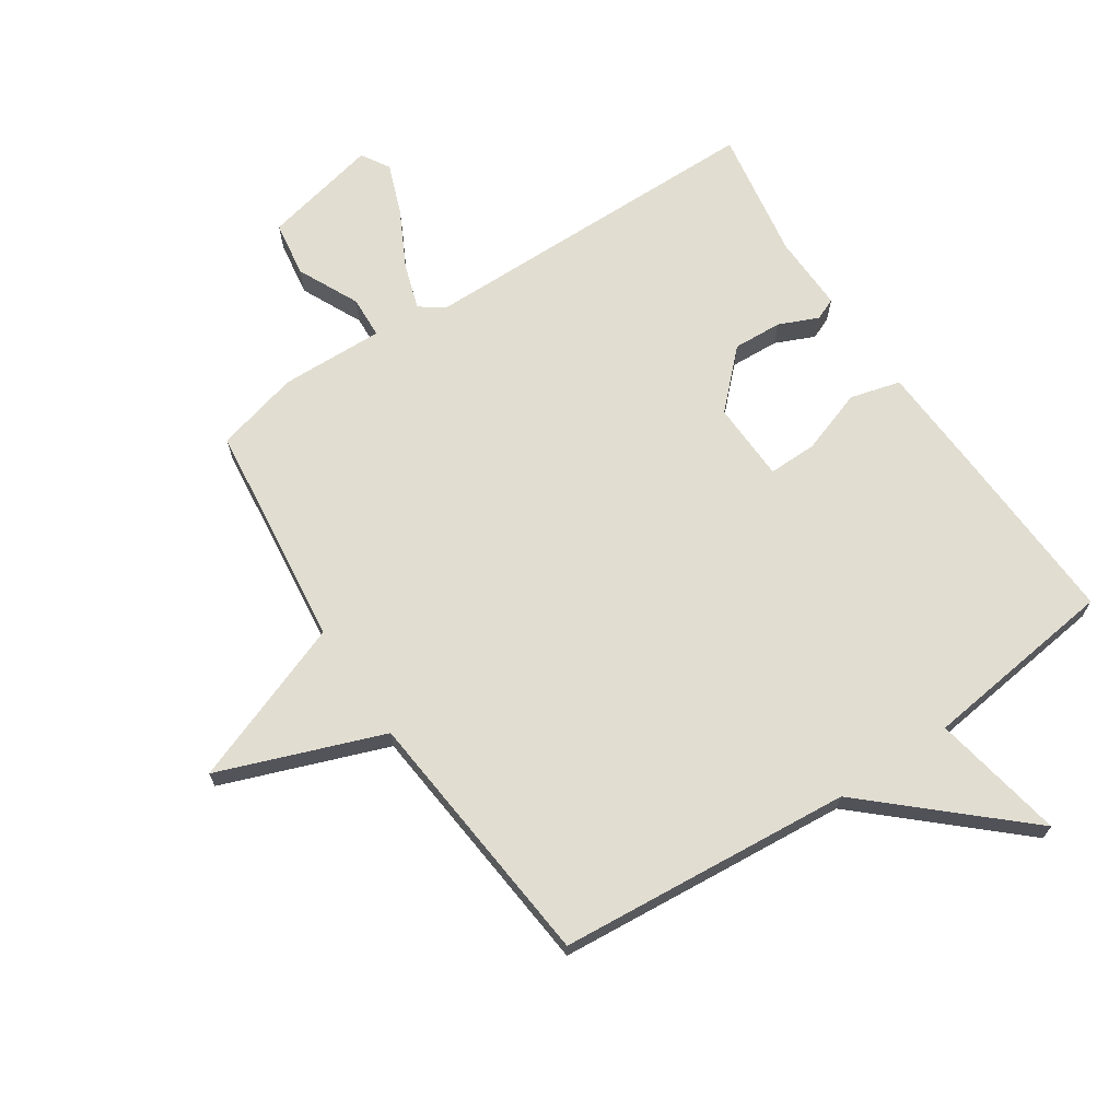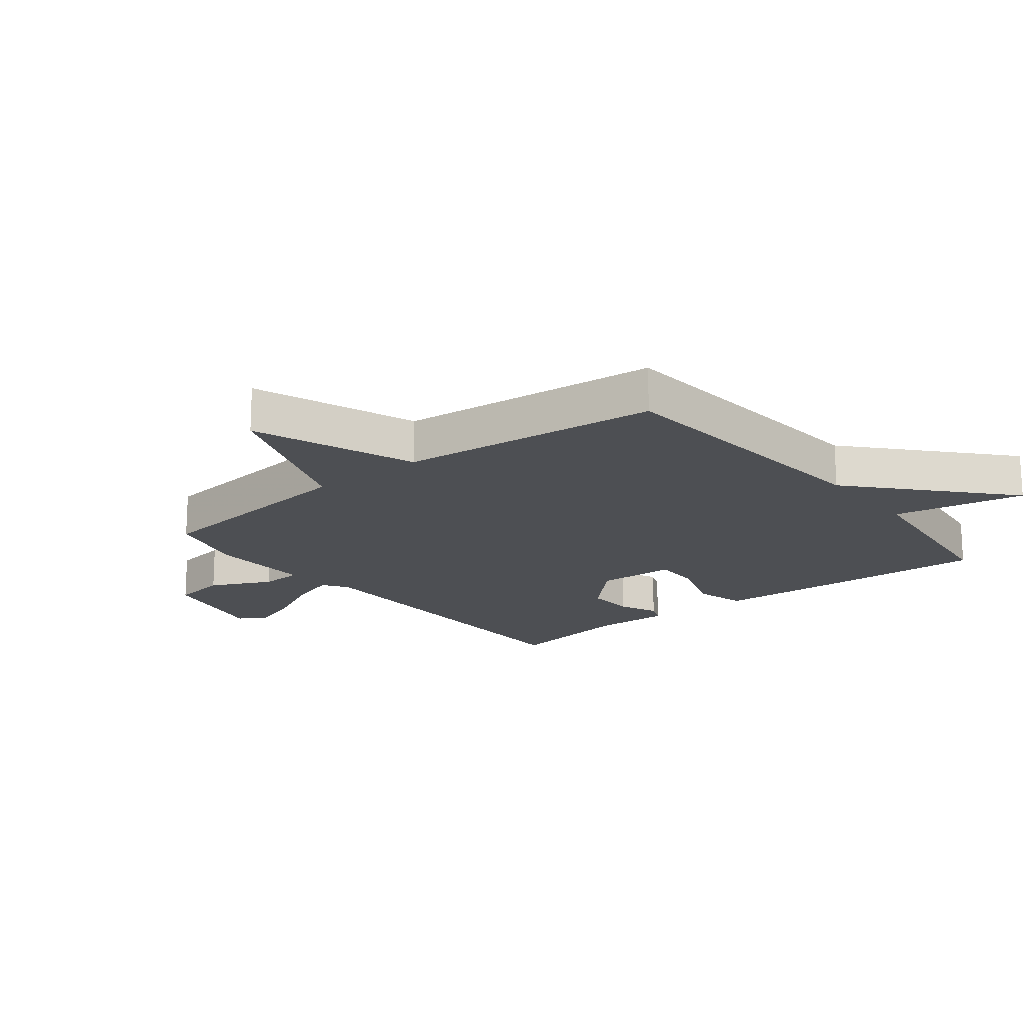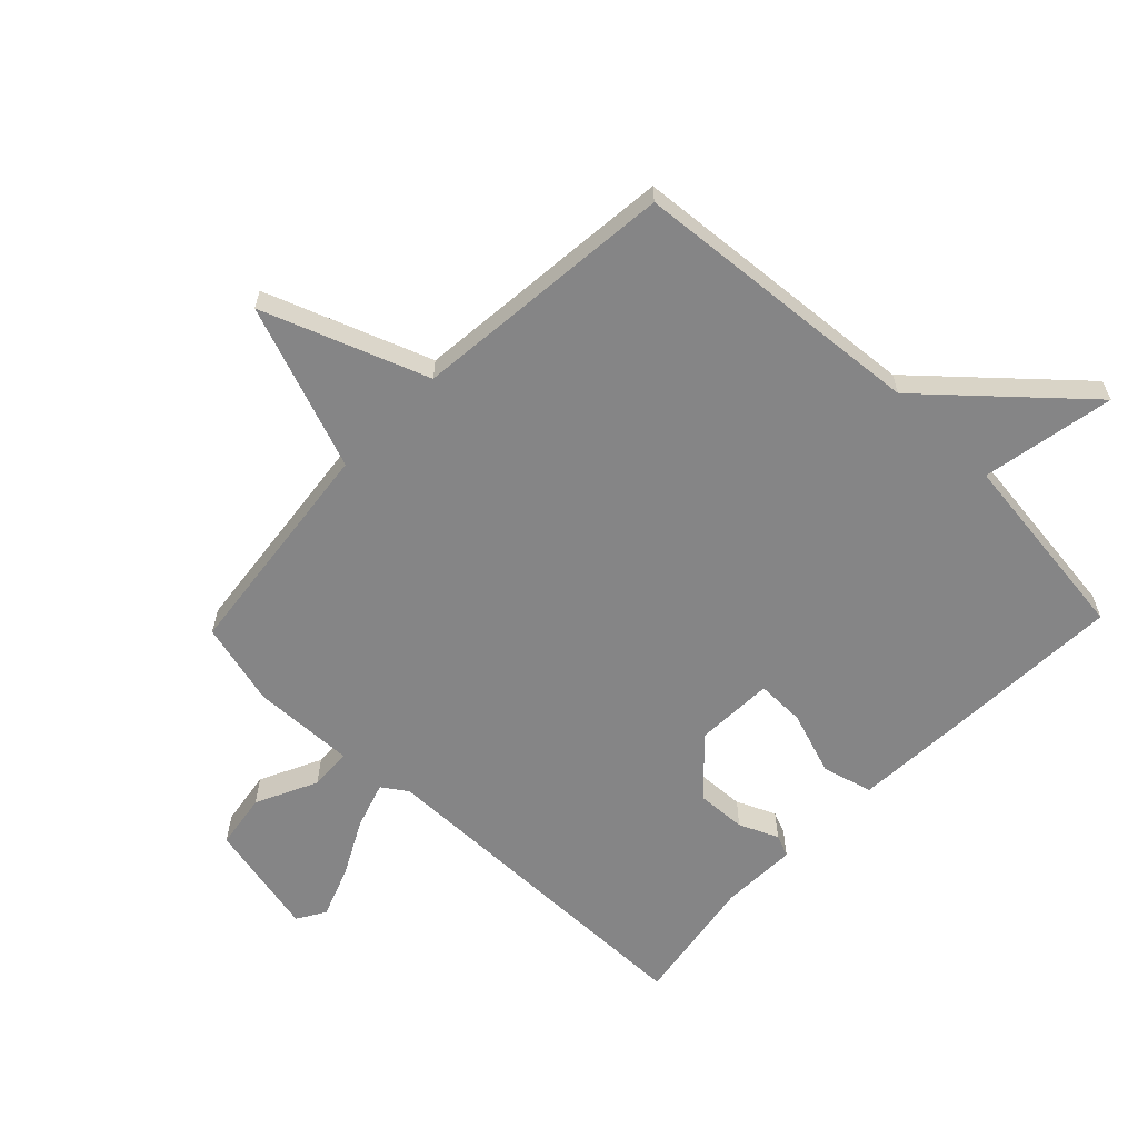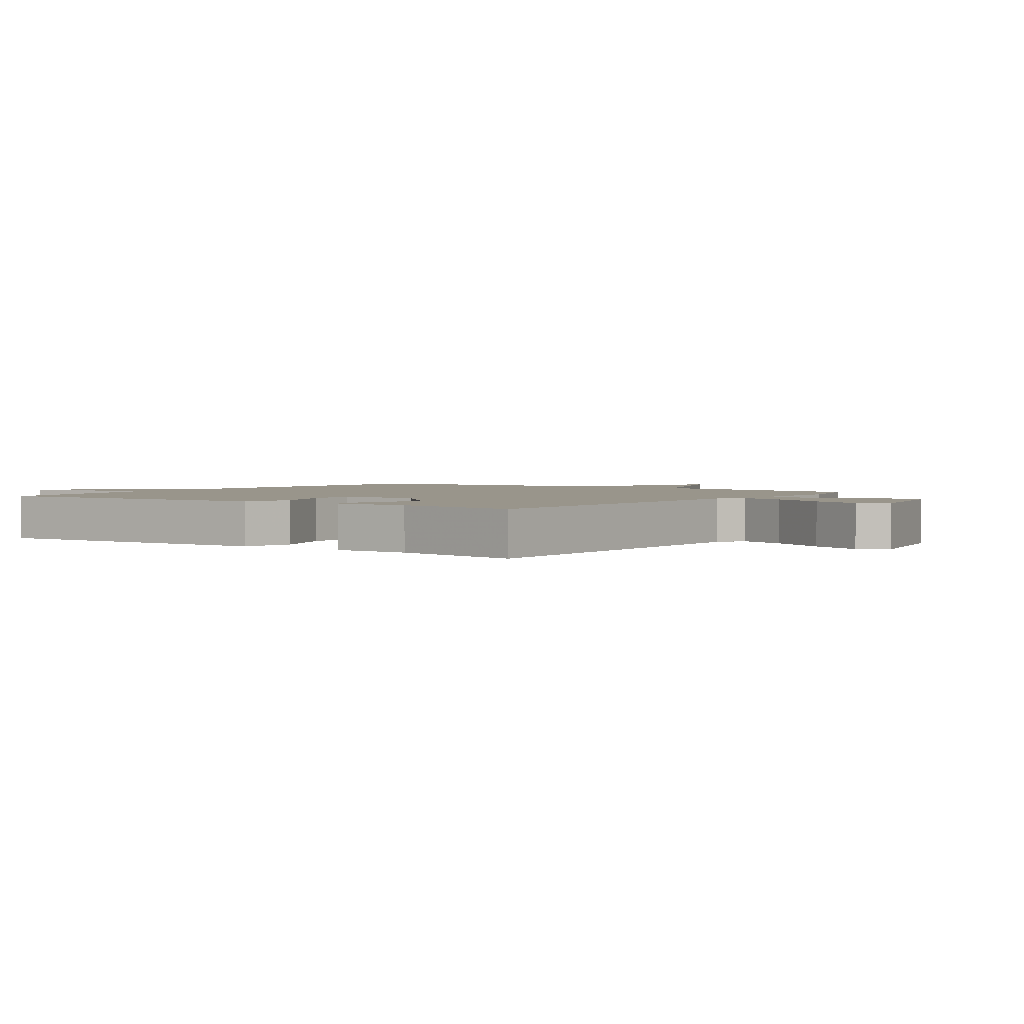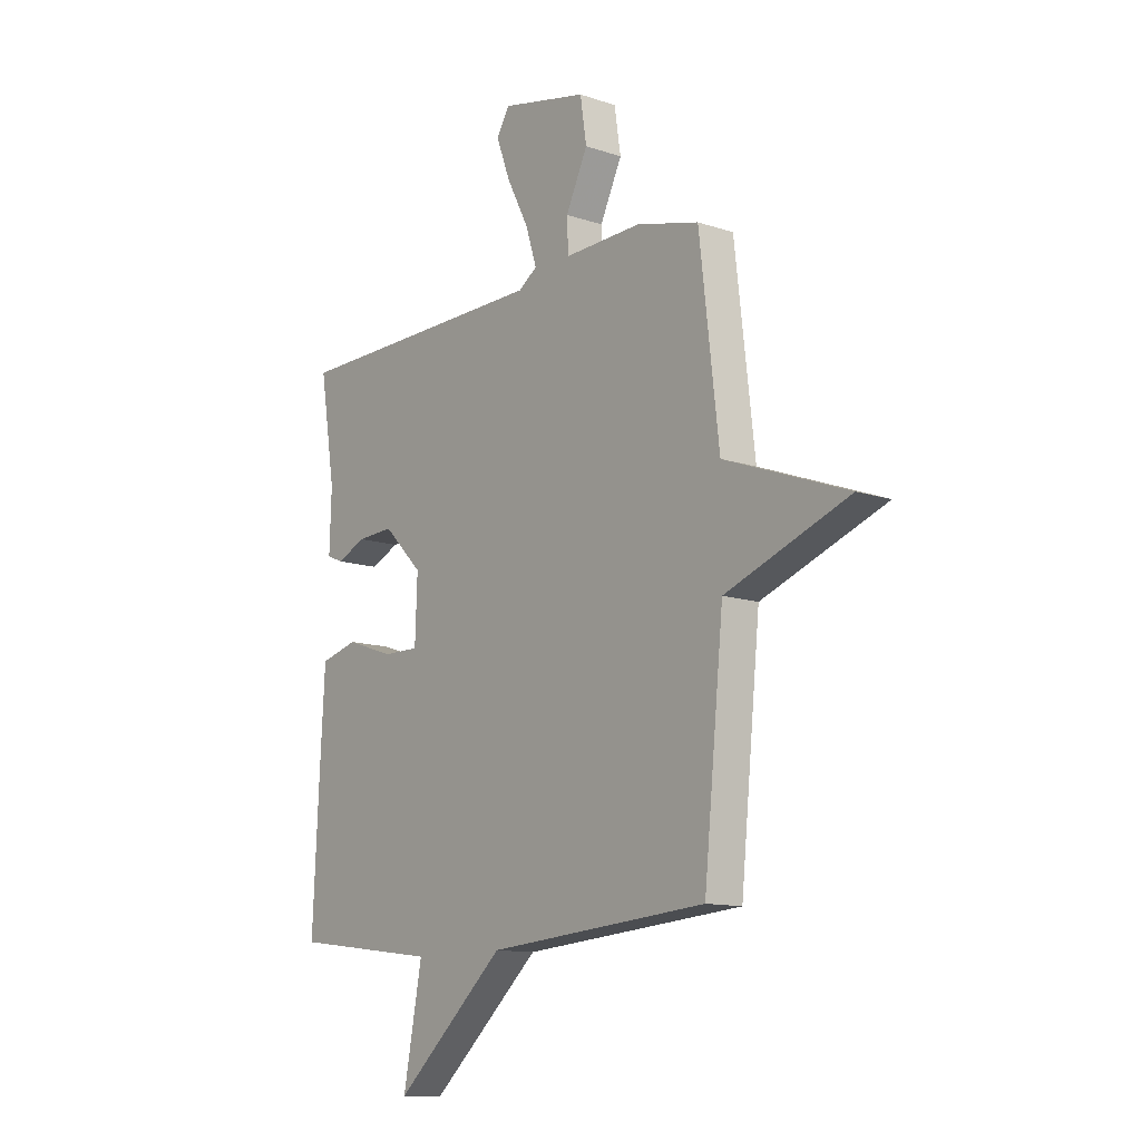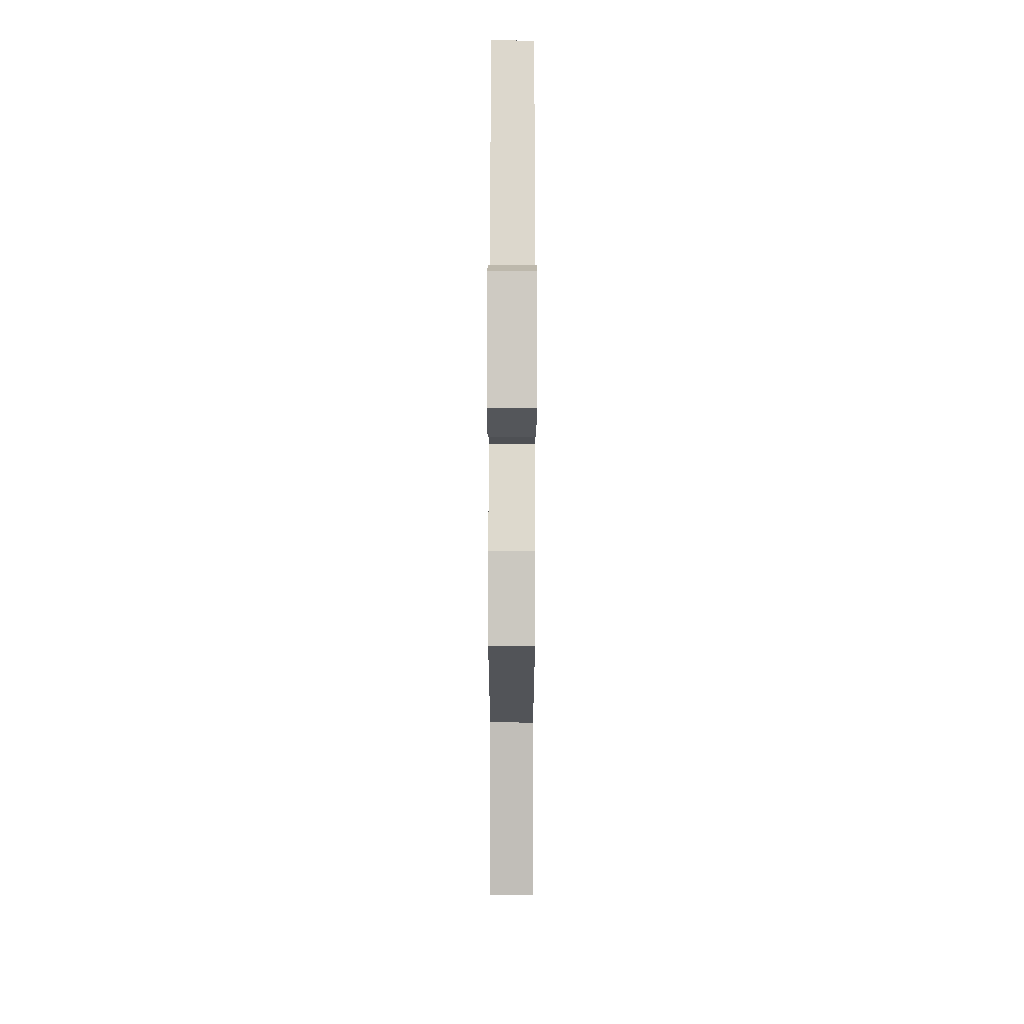
<metadata>
{"format":"obj","ext":"obj","renderer":"f3d","projection":"perspective","resolution":1024,"background":"white","views":[{"elev":68.8,"azim":146.4,"up":"+Y"},{"elev":-17.9,"azim":128.5,"up":"+Y"},{"elev":-61.9,"azim":136.1,"up":"+Y"},{"elev":2.2,"azim":-54.4,"up":"+Y"},{"elev":-12.1,"azim":51.3,"up":"+Z"},{"elev":73.6,"azim":90.1,"up":"+Z"}]}
</metadata>
<code>
v -0.5 0.07 0.5
v 0.07 0.07 0.506
v 0.111 0.07 0.534
v 0.087 0.07 0.609
v 0.039 0.07 0.702
v 0.008 0.07 0.785
v 0.036 0.07 0.831
v 0.225 0.07 0.79
v 0.239 0.07 0.699
v 0.191 0.07 0.599
v 0.194 0.07 0.53
v 0.363 0.07 0.535
v 0.5 0.07 0.5
v 0.543 0.07 0.131
v 0.812 0.07 0.031
v 0.543 0.07 -0.069
v 0.5 0.07 -0.5
v 0.019 0.07 -0.54
v -0.222 0.07 -0.757
v -0.181 0.07 -0.54
v -0.5 0.07 -0.5
v -0.485 0.07 -0.198
v -0.475 0.07 -0.022
v -0.393 0.07 0
v -0.288 0.07 -0.036
v -0.209 0.07 -0.037
v -0.204 0.07 0.093
v -0.29 0.07 0.179
v -0.37 0.07 0.175
v -0.434 0.07 0.147
v -0.47 0.07 0.162
v -0.466 0.07 0.287
v -0.5 0 0.5
v 0.07 0 0.506
v 0.111 0 0.534
v 0.087 0 0.609
v 0.039 0 0.702
v 0.008 0 0.785
v 0.036 0 0.831
v 0.225 0 0.79
v 0.239 0 0.699
v 0.191 0 0.599
v 0.194 0 0.53
v 0.363 0 0.535
v 0.5 0 0.5
v 0.543 0 0.131
v 0.812 0 0.031
v 0.543 0 -0.069
v 0.5 0 -0.5
v 0.019 0 -0.54
v -0.222 0 -0.757
v -0.181 0 -0.54
v -0.5 0 -0.5
v -0.485 0 -0.198
v -0.475 0 -0.022
v -0.393 0 0
v -0.288 0 -0.036
v -0.209 0 -0.037
v -0.204 0 0.093
v -0.29 0 0.179
v -0.37 0 0.175
v -0.434 0 0.147
v -0.47 0 0.162
v -0.466 0 0.287
f 29 30 31 32
f 32 1 2
f 29 32 2
f 28 29 2
f 27 28 2 3
f 26 27 3
f 23 24 25
f 22 23 25
f 21 22 25
f 20 21 25
f 20 25 26
f 18 19 20
f 20 26 3
f 18 20 3
f 17 18 3
f 16 17 3
f 14 15 16
f 13 14 16
f 12 13 16
f 11 12 16
f 8 9 10
f 7 8 10
f 6 7 10
f 5 6 10
f 4 5 10
f 4 10 11
f 3 4 11 16
f 64 63 62 61
f 34 33 64
f 34 64 61
f 34 61 60
f 35 34 60 59
f 35 59 58
f 57 56 55
f 57 55 54
f 57 54 53
f 57 53 52
f 58 57 52
f 52 51 50
f 35 58 52
f 35 52 50
f 35 50 49
f 35 49 48
f 48 47 46
f 48 46 45
f 48 45 44
f 48 44 43
f 42 41 40
f 42 40 39
f 42 39 38
f 42 38 37
f 42 37 36
f 43 42 36
f 48 43 36 35
f 1 33 34 2
f 2 34 35 3
f 3 35 36 4
f 4 36 37 5
f 5 37 38 6
f 6 38 39 7
f 7 39 40 8
f 8 40 41 9
f 9 41 42 10
f 10 42 43 11
f 11 43 44 12
f 12 44 45 13
f 13 45 46 14
f 14 46 47 15
f 15 47 48 16
f 16 48 49 17
f 17 49 50 18
f 18 50 51 19
f 19 51 52 20
f 20 52 53 21
f 21 53 54 22
f 22 54 55 23
f 23 55 56 24
f 24 56 57 25
f 25 57 58 26
f 26 58 59 27
f 27 59 60 28
f 28 60 61 29
f 29 61 62 30
f 30 62 63 31
f 31 63 64 32
f 32 64 33 1

</code>
